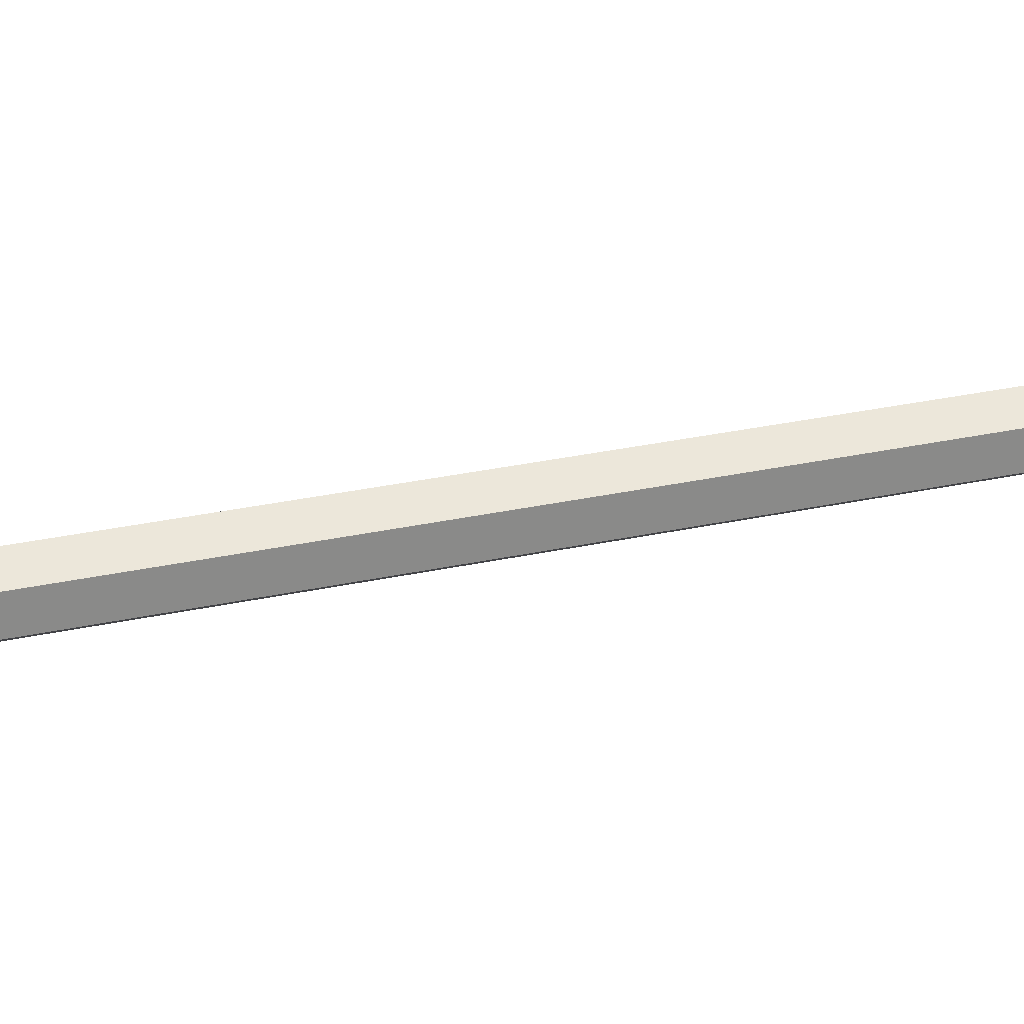
<metadata>
{"format":"obj","ext":"obj","renderer":"f3d","projection":"perspective","resolution":1024,"background":"white","views":[{"elev":26.4,"azim":-109.8,"up":"+Z"}]}
</metadata>
<code>
v 0.00018 -35.82 -1.605
v 1.39 -35.82 -0.8029
v 1.39 -35.82 0.8027
v 0.00018 -35.82 1.605
v -1.39 -35.82 0.8027
v -1.39 -35.82 -0.8027
v 0.00018 -39.47 -0.847
v 0.7335 -39.47 -0.4237
v 0.7335 -39.47 0.4233
v 0.00018 -39.47 0.8472
v -0.7336 -39.47 0.4235
v -0.7336 -39.47 -0.4235
v 0.00018 -35.14 -2.531
v 2.192 -35.14 -1.265
v 2.192 -35.14 1.266
v 0.00018 -35.14 2.531
v -2.192 -35.14 1.266
v -2.192 -35.14 -1.265
v 0.00018 -34.47 -1.779
v 1.541 -34.21 -0.8896
v 1.541 -34.47 0.8894
v 0.00018 -34.21 1.779
v -1.541 -34.47 0.8894
v -1.541 -34.21 -0.8897
v 0.00018 -33.82 -2.241
v 1.941 -33.57 -1.121
v 1.941 -33.82 1.121
v 0.00018 -33.57 2.241
v -1.941 -33.82 1.121
v -1.941 -33.57 -1.121
v 0.00018 -14.26 -2.241
v 1.941 -14.03 -1.121
v 1.941 -14.26 1.121
v 0.00018 -14.03 2.241
v -1.941 -14.26 1.121
v -1.941 -14.03 -1.121
v 0.00018 -13.52 -1.777
v 1.539 -13.28 -0.8887
v 1.539 -13.52 0.8887
v 0.00018 -13.28 1.778
v -1.539 -13.52 0.8887
v -1.539 -13.28 -0.8888
v 0.00018 76.41 -1.93
v 1.672 76.41 -0.9653
v 1.672 76.41 0.9651
v 0.00018 76.41 1.93
v -1.672 76.41 0.9651
v -1.672 76.41 -0.9651
v 0.00018 -39.47 -0
v 0.00018 -16.97 -1.793
v 1.553 -16.77 -0.8966
v 1.553 -16.97 0.8966
v 0.00018 -16.77 1.793
v -1.553 -16.97 0.8966
v -1.553 -16.77 -0.8967
v 0.00018 81.78 -2.083
v 1.804 81.96 -1.042
v 1.804 81.78 1.042
v 0.00018 81.96 2.083
v -1.804 81.78 1.042
v -1.804 81.96 -1.042
v 0.00018 80.04 2.58
v -2.235 80.03 1.29
v -2.235 80.04 -1.29
v 0.00018 80.03 -2.58
v 2.235 80.04 -1.29
v 2.235 80.03 1.29
v 0.00018 80.55 3.117
v -2.699 80.25 1.558
v 0.00018 81.57 3.117
v -2.699 81.37 1.558
v -2.699 80.55 -1.558
v -2.699 81.57 -1.558
v 0.00018 80.25 -3.117
v 0.00018 81.37 -3.117
v 2.699 80.55 -1.558
v 2.699 81.57 -1.558
v 2.699 80.25 1.558
v 2.699 81.37 1.558
v 0.00012 82.01 3e-05
v -1.859 100.4 -1.859
v 1.859 100.4 -1.859
v -1.859 100.4 1.859
v 1.859 100.4 1.859
v -1.859 104.1 1.859
v 1.859 104.1 1.859
v -1.859 104.1 -1.859
v 1.859 104.1 -1.859
v -1.859 87.55 -1.859
v 1.859 87.55 -1.859
v 1.859 87.55 1.859
v -1.859 87.55 1.859
v -1.859 109.3 1.859
v 1.859 109.3 1.859
v 1.859 109.3 -1.859
v -1.859 109.3 -1.859
v 7.25 104.1 -1.859
v 7.25 100.4 -1.859
v 7.25 104.1 1.859
v 7.25 100.4 1.859
v -7.25 104.1 -1.859
v -7.25 100.4 -1.859
v -7.25 100.4 1.859
v -7.25 104.1 1.859
v -2.459 82.85 -2.459
v 2.459 82.85 -2.459
v 2.459 82.85 2.459
v -2.459 82.85 2.459
v -2.459 87.55 -2.459
v 2.459 87.55 -2.459
v 2.459 87.55 2.459
v -2.459 87.55 2.459
v -2.459 114 2.459
v 2.459 114 -2.459
v -2.459 114 -2.459
v -2.459 109.3 2.459
v 2.459 109.3 2.459
v 2.459 109.3 -2.459
v -2.459 109.3 -2.459
v 11.95 104.7 -2.459
v 11.95 99.81 -2.459
v 11.95 104.7 2.459
v 11.95 99.81 2.459
v 7.25 104.7 -2.459
v 7.25 99.81 -2.459
v 7.25 104.7 2.459
v 7.25 99.81 2.459
v -11.95 99.81 -2.459
v -11.95 99.81 2.459
v -11.95 104.7 2.459
v -7.25 104.7 -2.459
v -7.25 99.81 -2.459
v -7.25 99.81 2.459
v -7.25 104.7 2.459
v -1.845 82.85 -1.845
v 1.845 82.85 -1.845
v 1.845 82.85 1.845
v -1.845 82.85 1.845
v -1.137 81.83 -1.137
v 1.137 81.83 -1.137
v 1.137 81.83 1.137
v -1.137 81.83 1.137
v -1.659 114 1.659
v 1.659 114 1.659
v 1.659 114 -1.659
v -1.659 114 -1.659
v 11.95 103.9 -1.659
v 11.95 100.6 -1.659
v 11.95 103.9 1.659
v 11.95 100.6 1.659
v -11.95 103.9 -1.659
v -11.95 100.6 -1.659
v -11.95 100.6 1.659
v -11.95 103.9 1.659
v -1.659 86.75 -2.459
v 1.659 86.75 -2.459
v 1.659 83.65 -2.459
v -1.659 83.65 -2.459
v 2.459 86.75 -1.659
v 2.459 86.75 1.659
v 2.459 83.65 1.659
v 2.459 83.65 -1.659
v -1.659 86.75 2.459
v 1.659 86.75 2.459
v -1.659 83.65 2.459
v 1.659 83.65 2.459
v -2.459 86.75 -1.659
v -2.459 86.75 1.659
v -2.459 83.65 -1.659
v -2.459 83.65 1.659
v -1.659 110.1 2.459
v 1.659 110.1 2.459
v 1.659 113.2 2.459
v -1.659 113.2 2.459
v 2.459 110.1 1.659
v 2.459 110.1 -1.659
v 2.459 113.2 -1.659
v 2.459 113.2 1.659
v -1.659 110.1 -2.459
v 1.659 110.1 -2.459
v -1.659 113.2 -2.459
v 1.659 113.2 -2.459
v -2.459 110.1 1.659
v -2.459 110.1 -1.659
v -2.459 113.2 1.659
v -2.459 113.2 -1.659
v 8.05 103.9 -2.459
v 8.05 100.6 -2.459
v 11.15 103.9 -2.459
v 11.15 100.6 -2.459
v 8.05 104.7 1.659
v 8.05 104.7 -1.659
v 11.15 104.7 1.659
v 11.15 104.7 -1.659
v 8.05 100.6 2.459
v 8.05 103.9 2.459
v 11.15 100.6 2.459
v 11.15 103.9 2.459
v 8.05 99.81 -1.659
v 8.05 99.81 1.659
v 11.15 99.81 -1.659
v 11.15 99.81 1.659
v -8.05 103.9 -2.459
v -8.05 100.6 -2.459
v -11.15 100.6 -2.459
v -11.15 103.9 -2.459
v -8.05 99.81 -1.659
v -8.05 99.81 1.659
v -11.15 99.81 1.659
v -11.15 99.81 -1.659
v -8.05 100.6 2.459
v -8.05 103.9 2.459
v -11.15 103.9 2.459
v -11.15 100.6 2.459
v -8.05 104.7 1.659
v -8.05 104.7 -1.659
v -11.15 104.7 -1.659
v -11.15 104.7 1.659
v 0 114.8 0
v 12.75 102.3 0
v -12.75 102.3 0
v 0 85.2 -3.259
v 3.259 85.2 0
v 0 85.2 3.259
v -3.259 85.2 0
v 0 111.6 3.259
v 3.259 111.6 0
v 0 111.6 -3.259
v -3.259 111.6 0
v 9.6 102.3 -3.259
v 9.6 105.5 0
v 9.6 102.3 3.259
v 9.6 99.01 0
v -9.6 102.3 -3.259
v -9.6 99.01 0
v -9.6 102.3 3.259
v -9.6 105.5 0
v -11.95 103.5 -2.459
v -11.95 104.7 -1.229
v -10.78 104.7 -2.459
v -11.27 104.3 -2.009
v 1.229 114 2.459
v 2.459 114 1.229
v 2.459 112.8 2.459
v 1.975 113.4 1.954
v -3.379 98.89 -1.099
v 3.379 98.89 -1.099
v -3.379 98.89 1.099
v 3.379 98.89 1.099
v -3.379 105.6 1.099
v 3.379 105.6 1.099
v -3.379 105.6 -1.099
v 3.379 105.6 -1.099
v -6.323 101.1 1.859
v 6.234 101.1 1.859
v -5.743 101.5 2.215
v 5.654 101.5 2.215
v -5.743 103.1 2.215
v 5.654 103.1 2.215
v -6.323 103.4 1.859
v 6.234 103.4 1.859
v 0.7412 101.5 2.215
v -0.7413 101.5 2.215
v -0.7413 103.1 2.215
v 0.7412 103.1 2.215
v -1.248 103.4 1.859
v 1.248 103.4 1.859
v -1.248 101.1 1.859
v 1.248 101.1 1.859
v 0.7412 89.01 2.215
v -0.7413 89.01 2.215
v -1.248 88.62 1.859
v 1.248 88.62 1.859
v 0.7412 108.1 2.215
v -0.7413 108.1 2.215
v 1.248 108.4 1.859
v -1.248 108.4 1.859
v -0.7413 94.49 2.215
v -1.248 94.13 1.859
v 1.248 96.17 1.859
v 0.7412 97.15 2.215
v 0.7412 94.03 2.215
v -0.1217 95 2.215
v 0.9697 95.91 2.055
v -6.323 101.1 -1.859
v 6.234 101.1 -1.859
v -5.743 101.5 -2.215
v 5.654 101.5 -2.215
v -5.743 103.1 -2.215
v 5.654 103.1 -2.215
v -6.323 103.4 -1.859
v 6.234 103.4 -1.859
v 0.7412 101.5 -2.215
v -0.7412 101.5 -2.215
v -0.7412 103.1 -2.215
v 0.7412 103.1 -2.215
v -1.248 103.4 -1.859
v 1.248 103.4 -1.859
v -1.248 101.1 -1.859
v 1.248 101.1 -1.859
v 0.7412 89.01 -2.215
v -0.7412 89.01 -2.215
v -1.248 88.62 -1.859
v 1.248 88.62 -1.859
v 0.7412 108.1 -2.215
v -0.7412 108.1 -2.215
v 1.248 108.4 -1.859
v -1.248 108.4 -1.859
f 7 1 2 8
f 9 8 2 3
f 10 9 3 4
f 11 10 4 5
f 12 11 5 6
f 7 12 6 1
f 2 1 13 14
f 3 2 14 15
f 4 3 15 16
f 5 4 16 17
f 6 5 17 18
f 1 6 18 13
f 14 13 19 20
f 15 14 20 21
f 16 15 21 22
f 17 16 22 23
f 18 17 23 24
f 13 18 24 19
f 20 19 25 26
f 21 20 26 27
f 22 21 27 28
f 23 22 28 29
f 24 23 29 30
f 19 24 30 25
f 26 25 50 51
f 27 26 51 52
f 28 27 52 53
f 29 28 53 54
f 30 29 54 55
f 25 30 55 50
f 32 31 37 38
f 33 32 38 39
f 34 33 39 40
f 35 34 40 41
f 36 35 41 42
f 31 36 42 37
f 38 37 43 44
f 39 38 44 45
f 40 39 45 46
f 41 40 46 47
f 42 41 47 48
f 37 42 48 43
f 7 8 49
f 8 9 49
f 9 10 49
f 10 11 49
f 11 12 49
f 12 7 49
f 44 43 65 66
f 45 44 66 67
f 46 45 67 62
f 47 46 62 63
f 48 47 63 64
f 43 48 64 65
f 51 50 31 32
f 52 51 32 33
f 53 52 33 34
f 54 53 34 35
f 55 54 35 36
f 50 55 36 31
f 69 68 70 71
f 72 69 71 73
f 74 72 73 75
f 76 74 75 77
f 78 76 77 79
f 68 78 79 70
f 63 62 68 69
f 59 60 71 70
f 64 63 69 72
f 60 61 73 71
f 65 64 72 74
f 61 56 75 73
f 66 65 74 76
f 56 57 77 75
f 67 66 76 78
f 57 58 79 77
f 62 67 78 68
f 58 59 70 79
f 56 61 80
f 61 60 80
f 60 59 80
f 59 58 80
f 58 57 80
f 57 56 80
f 139 140 141 142
f 83 84 86 85
f 87 88 82 81
f 81 82 90 89
f 82 84 91 90
f 84 83 92 91
f 83 81 89 92
f 85 86 94 93
f 86 88 95 94
f 88 87 96 95
f 87 85 93 96
f 82 88 97 98
f 88 86 99 97
f 86 84 100 99
f 84 82 98 100
f 87 81 102 101
f 81 83 103 102
f 83 85 104 103
f 85 87 101 104
f 89 90 110 109
f 90 91 111 110
f 91 92 112 111
f 92 89 109 112
f 93 94 117 116
f 94 95 118 117
f 95 96 119 118
f 96 93 116 119
f 98 97 124 125
f 97 99 126 124
f 99 100 127 126
f 100 98 125 127
f 101 102 132 131
f 102 103 133 132
f 103 104 134 133
f 104 101 131 134
f 105 106 136 135
f 106 107 137 136
f 107 108 138 137
f 108 105 135 138
f 135 136 140 139
f 136 137 141 140
f 137 138 142 141
f 138 135 139 142
f 144 245 178 243
f 114 115 146 145
f 115 113 143 146
f 121 120 147 148
f 120 122 149 147
f 122 123 150 149
f 123 121 148 150
f 128 129 153 152
f 129 130 154 153
f 151 241 206 238
f 109 110 156 155
f 110 106 157 156
f 106 105 158 157
f 105 109 155 158
f 110 111 160 159
f 111 107 161 160
f 107 106 162 161
f 106 110 159 162
f 111 112 163 164
f 112 108 165 163
f 108 107 166 165
f 107 111 164 166
f 112 109 167 168
f 109 105 169 167
f 105 108 170 169
f 108 112 168 170
f 116 117 172 171
f 113 116 171 174
f 117 118 176 175
f 118 114 177 176
f 118 119 179 180
f 119 115 181 179
f 115 114 182 181
f 114 118 180 182
f 119 116 183 184
f 116 113 185 183
f 113 115 186 185
f 115 119 184 186
f 125 124 187 188
f 124 120 189 187
f 120 121 190 189
f 121 125 188 190
f 124 126 191 192
f 126 122 193 191
f 122 120 194 193
f 120 124 192 194
f 126 127 195 196
f 127 123 197 195
f 123 122 198 197
f 122 126 196 198
f 127 125 199 200
f 125 121 201 199
f 121 123 202 201
f 123 127 200 202
f 131 132 204 203
f 132 128 205 204
f 132 133 208 207
f 133 129 209 208
f 129 128 210 209
f 128 132 207 210
f 133 134 212 211
f 134 130 213 212
f 130 129 214 213
f 129 133 211 214
f 134 131 216 215
f 130 134 215 218
f 143 144 219
f 144 145 219
f 145 146 219
f 146 143 219
f 148 147 220
f 147 149 220
f 149 150 220
f 150 148 220
f 151 152 221
f 152 153 221
f 153 154 221
f 154 151 221
f 155 156 222
f 156 157 222
f 157 158 222
f 158 155 222
f 159 160 223
f 160 161 223
f 161 162 223
f 162 159 223
f 164 163 224
f 163 165 224
f 165 166 224
f 166 164 224
f 168 167 225
f 167 169 225
f 169 170 225
f 170 168 225
f 171 172 226
f 172 173 226
f 173 174 226
f 174 171 226
f 175 176 227
f 176 177 227
f 177 178 227
f 178 175 227
f 180 179 228
f 179 181 228
f 181 182 228
f 182 180 228
f 184 183 229
f 183 185 229
f 185 186 229
f 186 184 229
f 188 187 230
f 187 189 230
f 189 190 230
f 190 188 230
f 192 191 231
f 191 193 231
f 193 194 231
f 194 192 231
f 196 195 232
f 195 197 232
f 197 198 232
f 198 196 232
f 200 199 233
f 199 201 233
f 201 202 233
f 202 200 233
f 203 204 234
f 204 205 234
f 205 206 234
f 206 203 234
f 207 208 235
f 208 209 235
f 209 210 235
f 210 207 235
f 211 212 236
f 212 213 236
f 213 214 236
f 214 211 236
f 215 216 237
f 216 217 237
f 217 218 237
f 218 215 237
f 206 240 131 203
f 128 238 206 205
f 151 238 128 152
f 130 239 151 154
f 217 239 130 218
f 131 240 217 216
f 240 206 241 217
f 217 241 151 239
f 178 244 117 175
f 114 243 178 177
f 144 243 114 145
f 113 242 144 143
f 173 242 113 174
f 117 244 173 172
f 244 178 245 173
f 173 245 144 242
f 246 247 249 248
f 248 249 251 250
f 250 251 253 252
f 252 253 247 246
f 247 253 251 249
f 252 246 248 250
f 255 261 259 257
f 260 254 256 258
f 270 271 272 273
f 263 262 265 264
f 275 274 276 277
f 254 268 263 256
f 256 263 264 258
f 258 264 266 260
f 262 257 259 265
f 267 265 259 261
f 262 269 255 257
f 263 268 279 278
f 283 284 281
f 264 265 274 275
f 265 267 276 274
f 266 264 275 277
f 278 279 272 271
f 282 283 278 271 270
f 280 284 282 270 273
f 269 262 281 284 280
f 262 263 278 283 281
f 283 282 284
f 286 288 290 292
f 291 289 287 285
f 301 304 303 302
f 294 295 296 293
f 306 308 307 305
f 285 287 294 299
f 287 289 295 294
f 289 291 297 295
f 293 296 290 288
f 298 292 290 296
f 293 288 286 300
f 293 301 302 294
f 294 302 303 299
f 300 304 301 293
f 295 306 305 296
f 296 305 307 298
f 297 308 306 295

</code>
